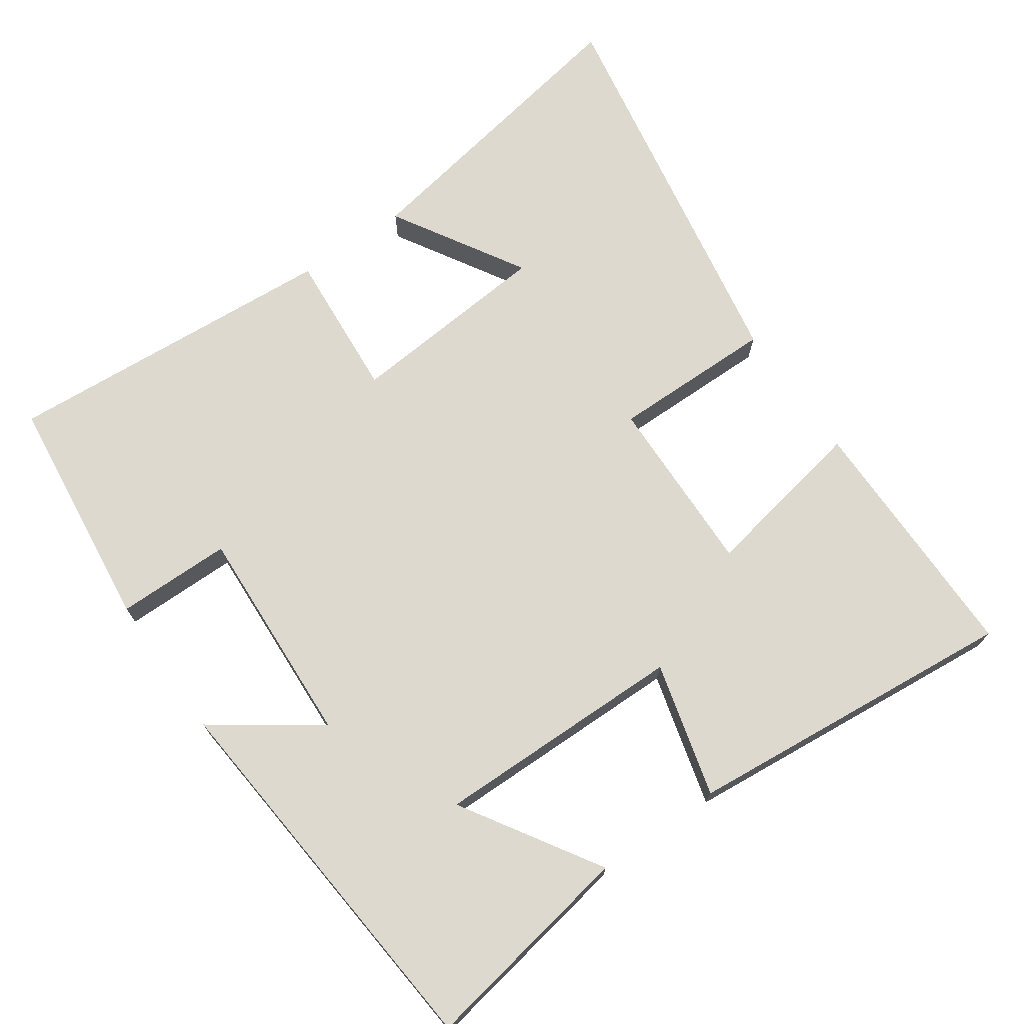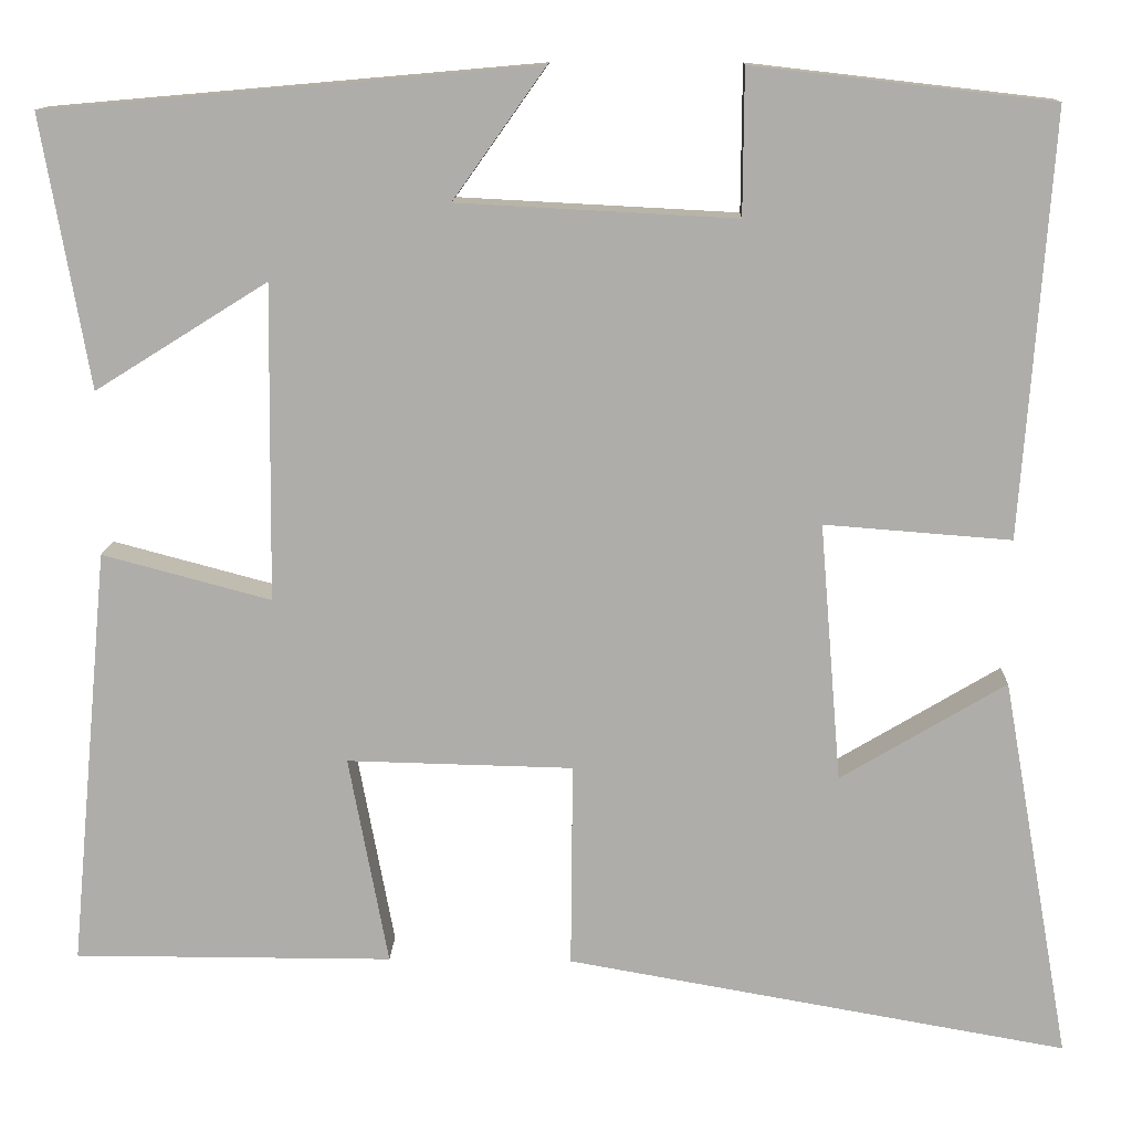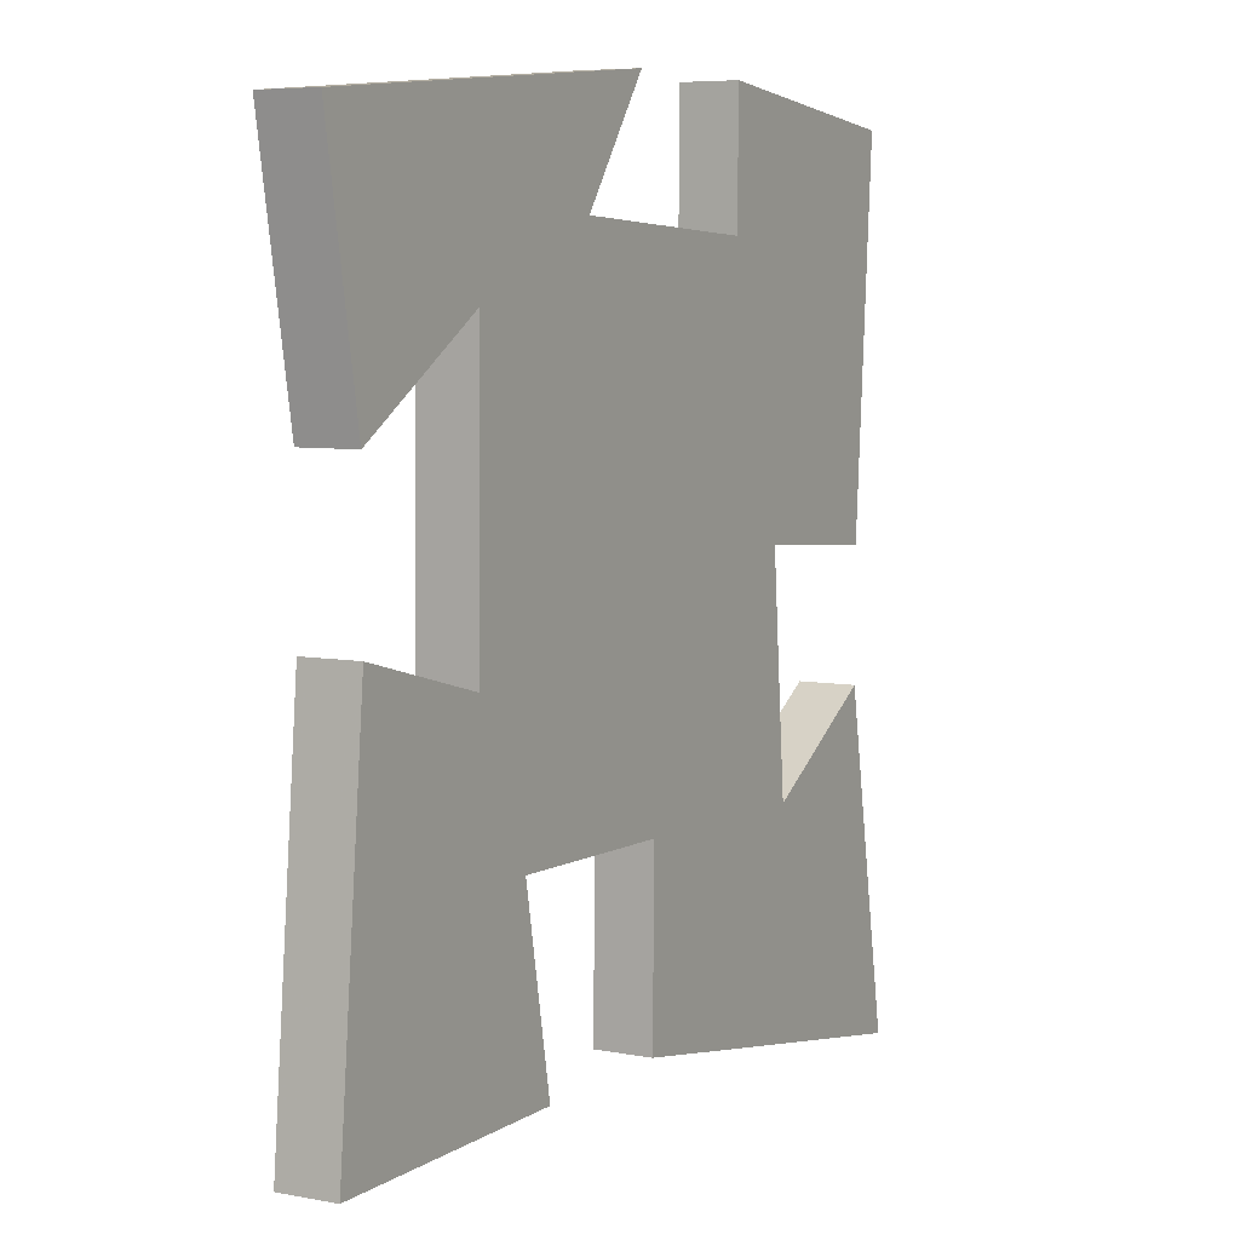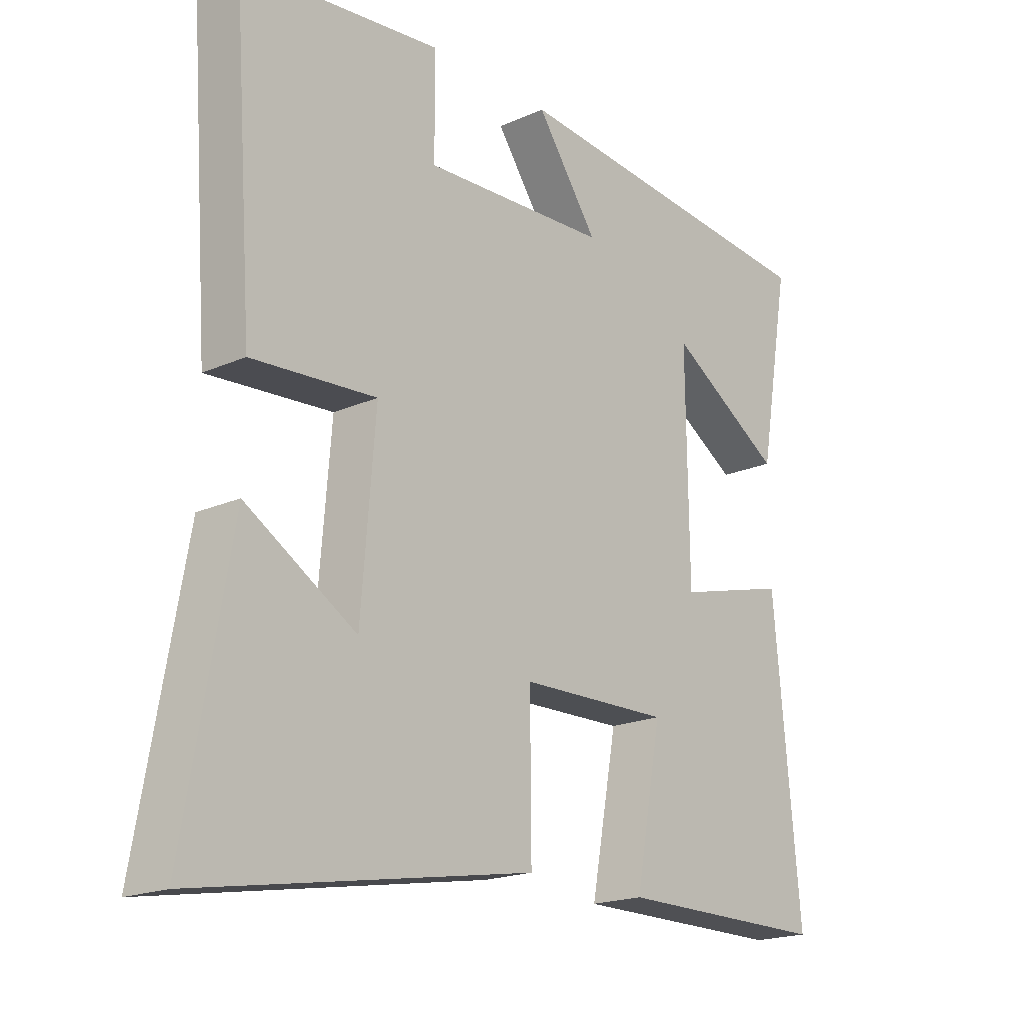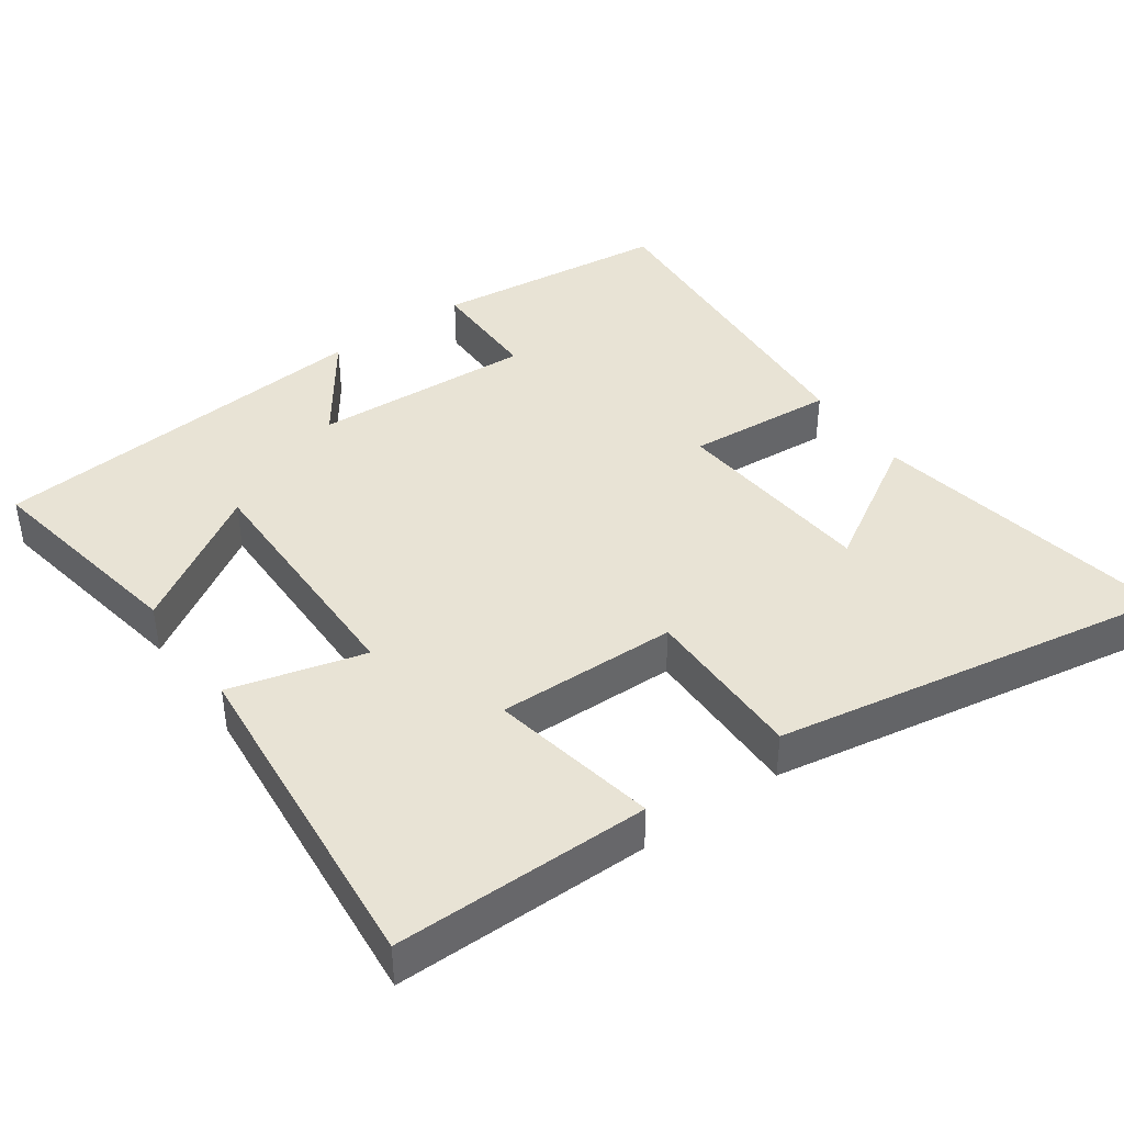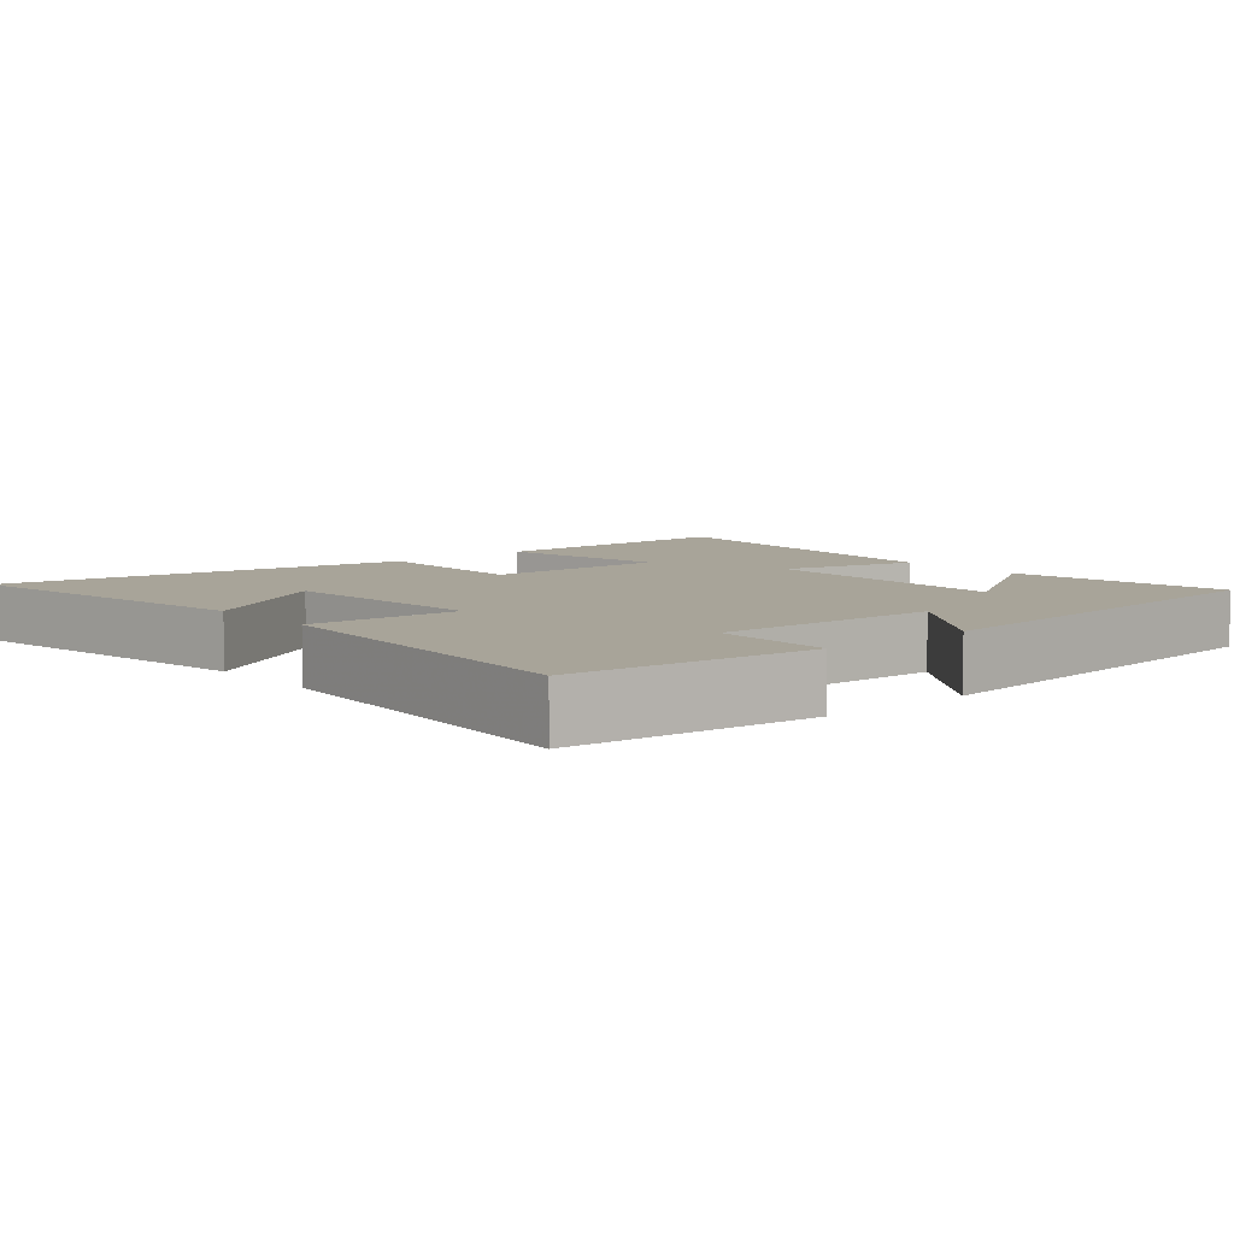
<metadata>
{"format":"obj","ext":"obj","renderer":"f3d","projection":"perspective","resolution":1024,"background":"white","views":[{"elev":71.7,"azim":55.0,"up":"+Y"},{"elev":12.6,"azim":-178.2,"up":"+Z"},{"elev":6.5,"azim":119.4,"up":"+Z"},{"elev":-19.1,"azim":-50.0,"up":"+Z"},{"elev":41.3,"azim":144.5,"up":"+Y"},{"elev":7.1,"azim":-40.6,"up":"+Y"}]}
</metadata>
<code>
v 0.544 0.07 -0.5
v 0.188 0.07 -0.5
v 0.232 0.07 -0.266
v -0.02 0.07 -0.272
v -0.018 0.07 -0.5
v -0.576 0.07 -0.598
v -0.5 0.07 -0.171
v -0.316 0.07 -0.281
v -0.292 0.07 0.007
v -0.5 0.07 -0.009
v -0.534 0.07 0.462
v -0.201 0.07 0.5
v -0.2 0.07 0.339
v 0.11 0.07 0.355
v 0.007 0.07 0.5
v 0.553 0.07 0.452
v 0.5 0.07 0.15
v 0.308 0.07 0.27
v 0.312 0.07 -0.082
v 0.5 0.07 -0.032
v 0.544 0 -0.5
v 0.188 0 -0.5
v 0.232 0 -0.266
v -0.02 0 -0.272
v -0.018 0 -0.5
v -0.576 0 -0.598
v -0.5 0 -0.171
v -0.316 0 -0.281
v -0.292 0 0.007
v -0.5 0 -0.009
v -0.534 0 0.462
v -0.201 0 0.5
v -0.2 0 0.339
v 0.11 0 0.355
v 0.007 0 0.5
v 0.553 0 0.452
v 0.5 0 0.15
v 0.308 0 0.27
v 0.312 0 -0.082
v 0.5 0 -0.032
f 19 20 1 2
f 15 16 17 18
f 14 15 18
f 13 14 18 19
f 10 11 12 13
f 9 10 13
f 8 9 13 19
f 5 6 7 8
f 4 5 8
f 4 8 19
f 3 4 19
f 2 3 19
f 22 21 40 39
f 38 37 36 35
f 38 35 34
f 39 38 34 33
f 33 32 31 30
f 33 30 29
f 39 33 29 28
f 28 27 26 25
f 28 25 24
f 39 28 24
f 39 24 23
f 39 23 22
f 1 21 22 2
f 2 22 23 3
f 3 23 24 4
f 4 24 25 5
f 5 25 26 6
f 6 26 27 7
f 7 27 28 8
f 8 28 29 9
f 9 29 30 10
f 10 30 31 11
f 11 31 32 12
f 12 32 33 13
f 13 33 34 14
f 14 34 35 15
f 15 35 36 16
f 16 36 37 17
f 17 37 38 18
f 18 38 39 19
f 19 39 40 20
f 20 40 21 1

</code>
